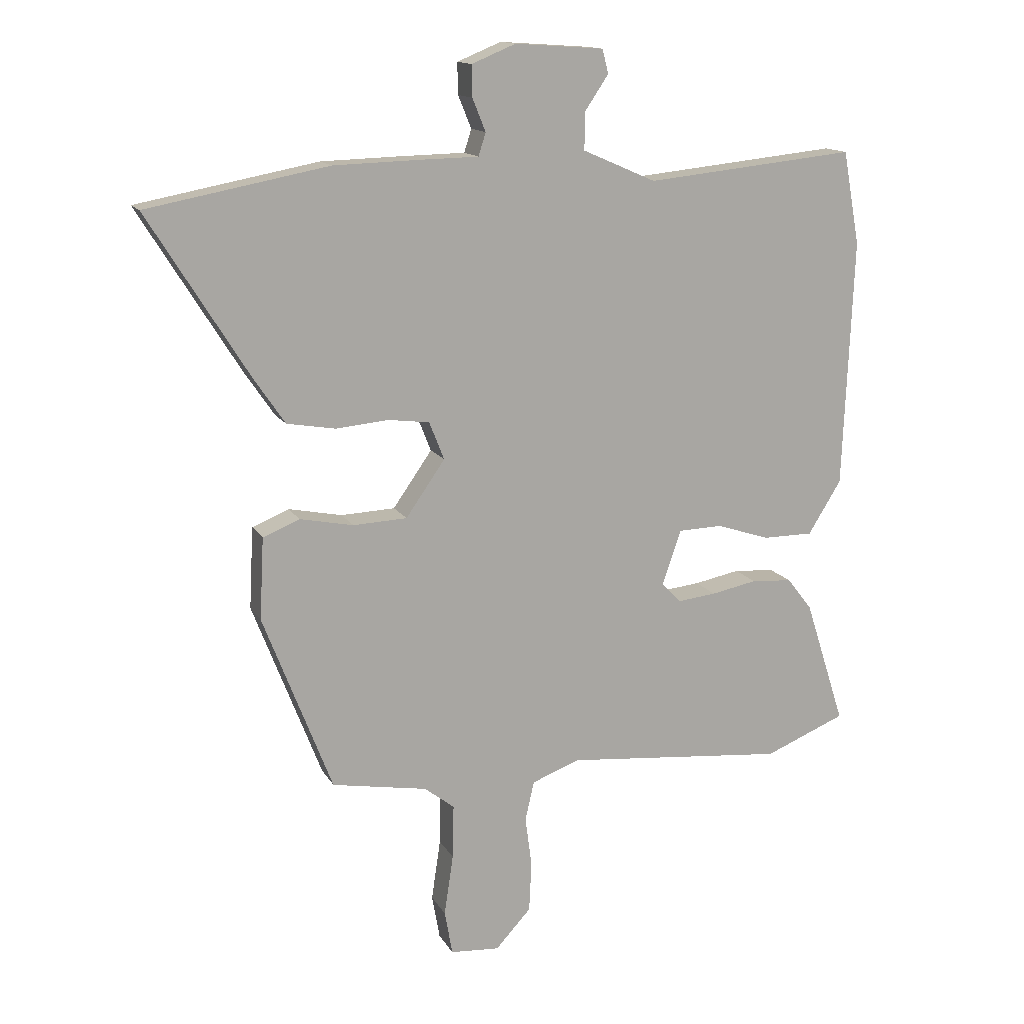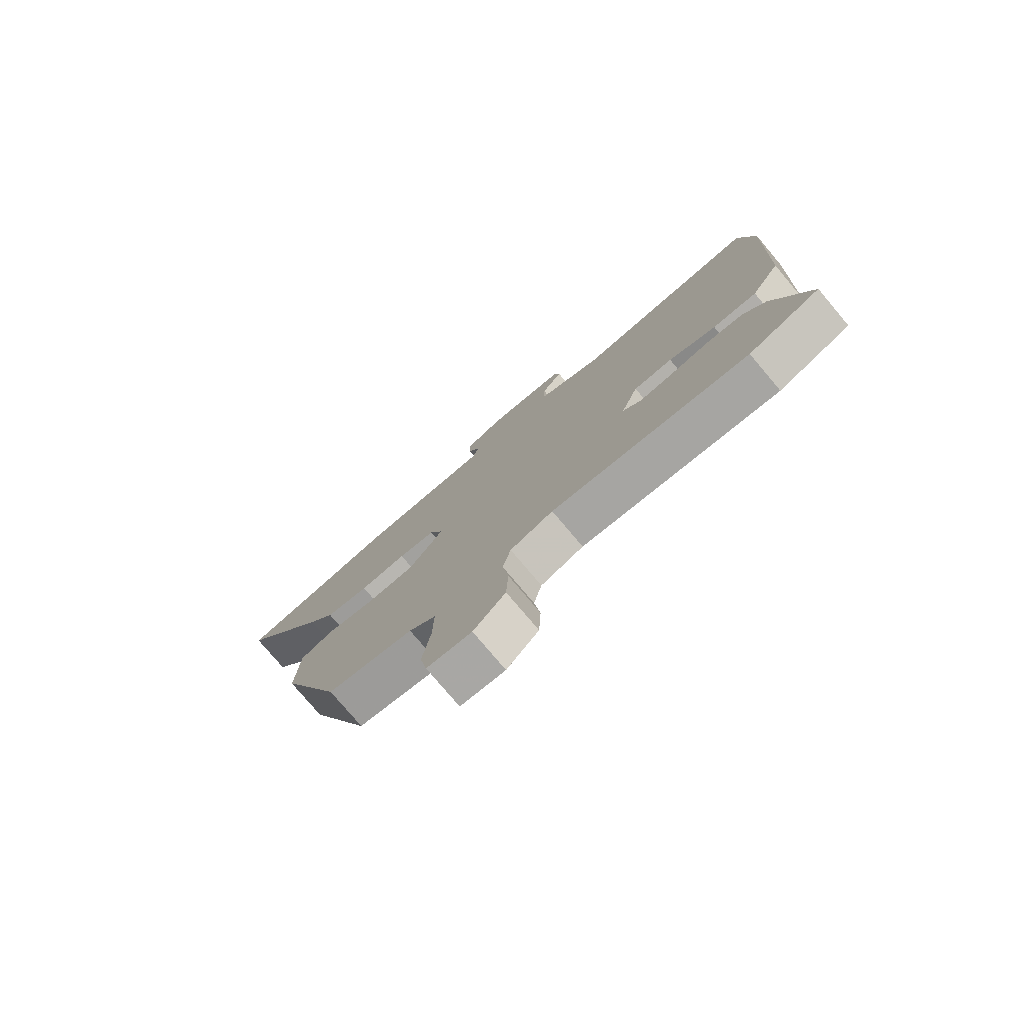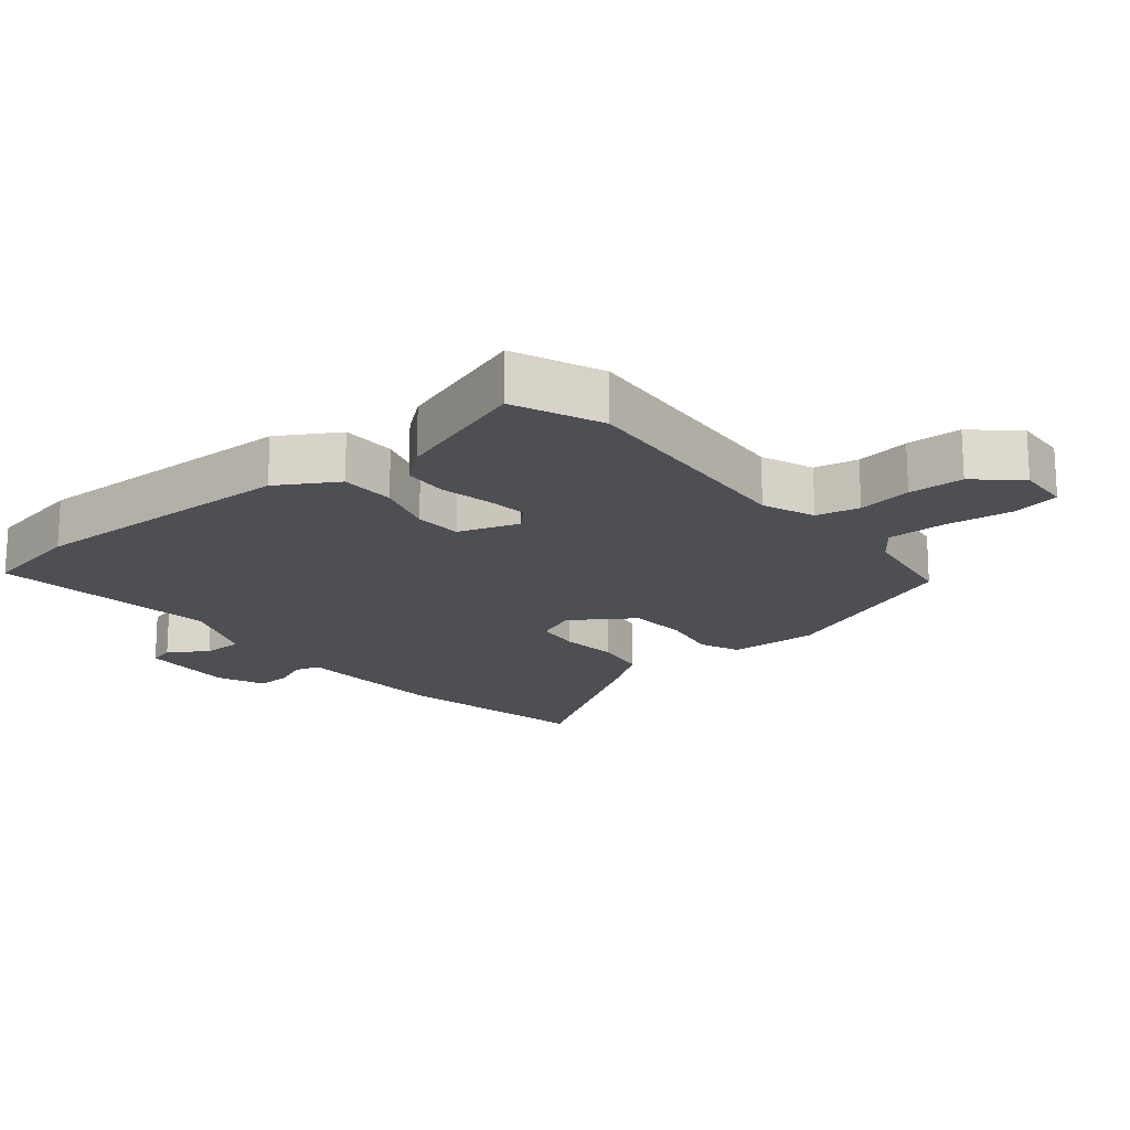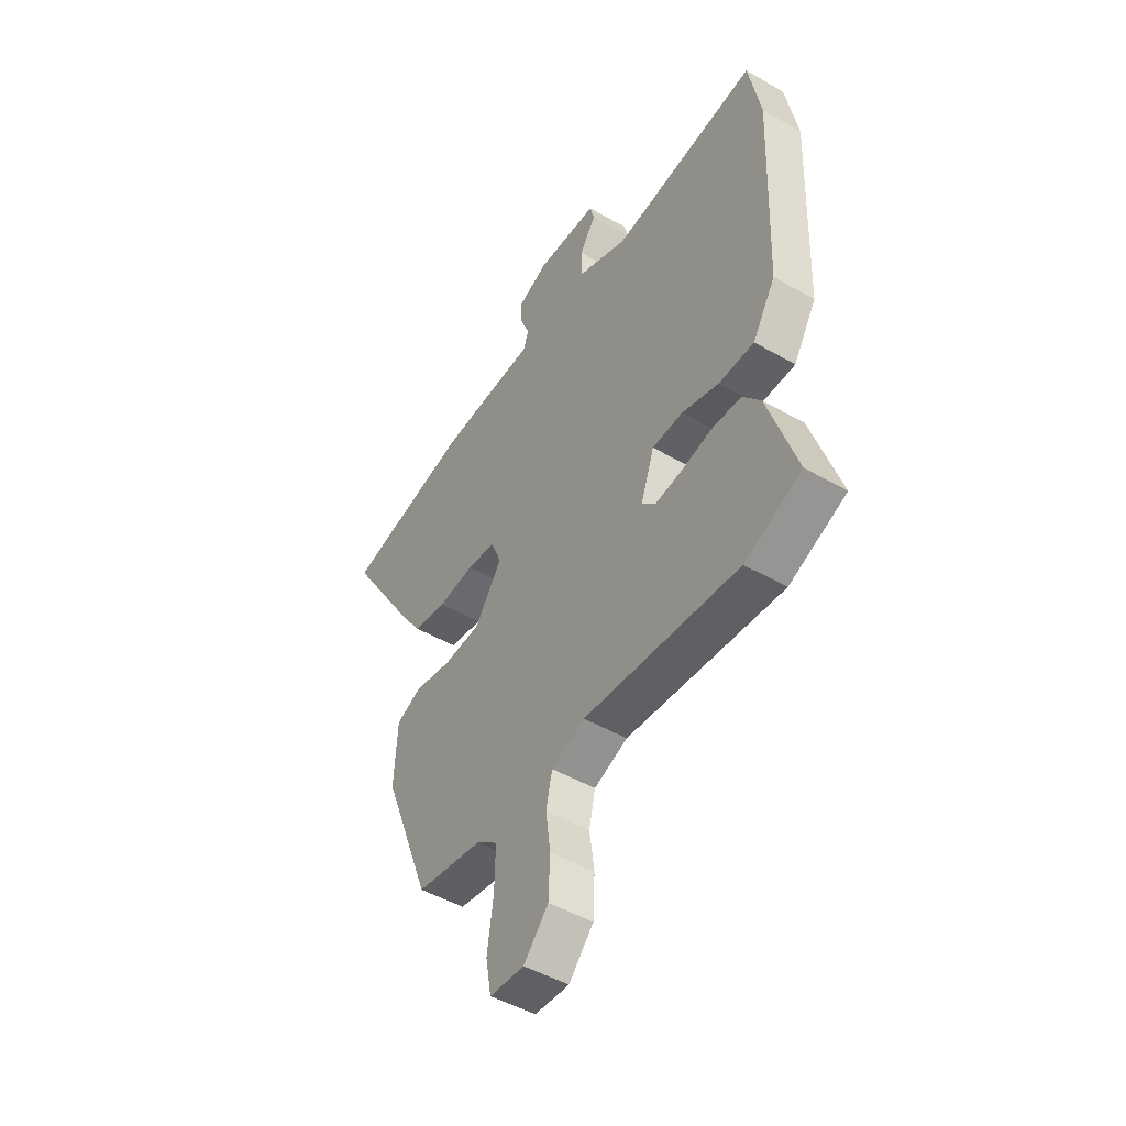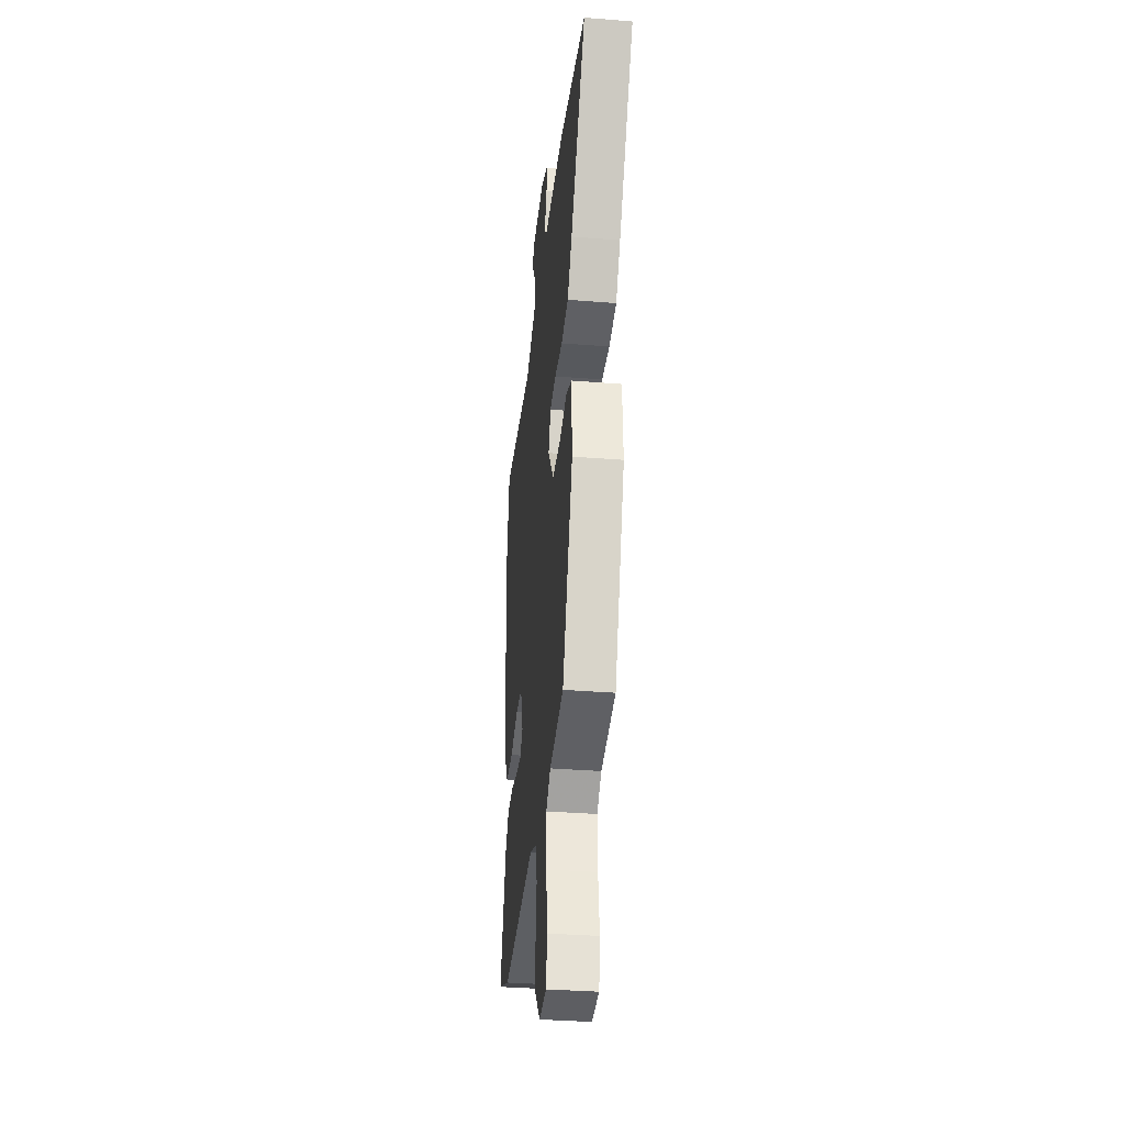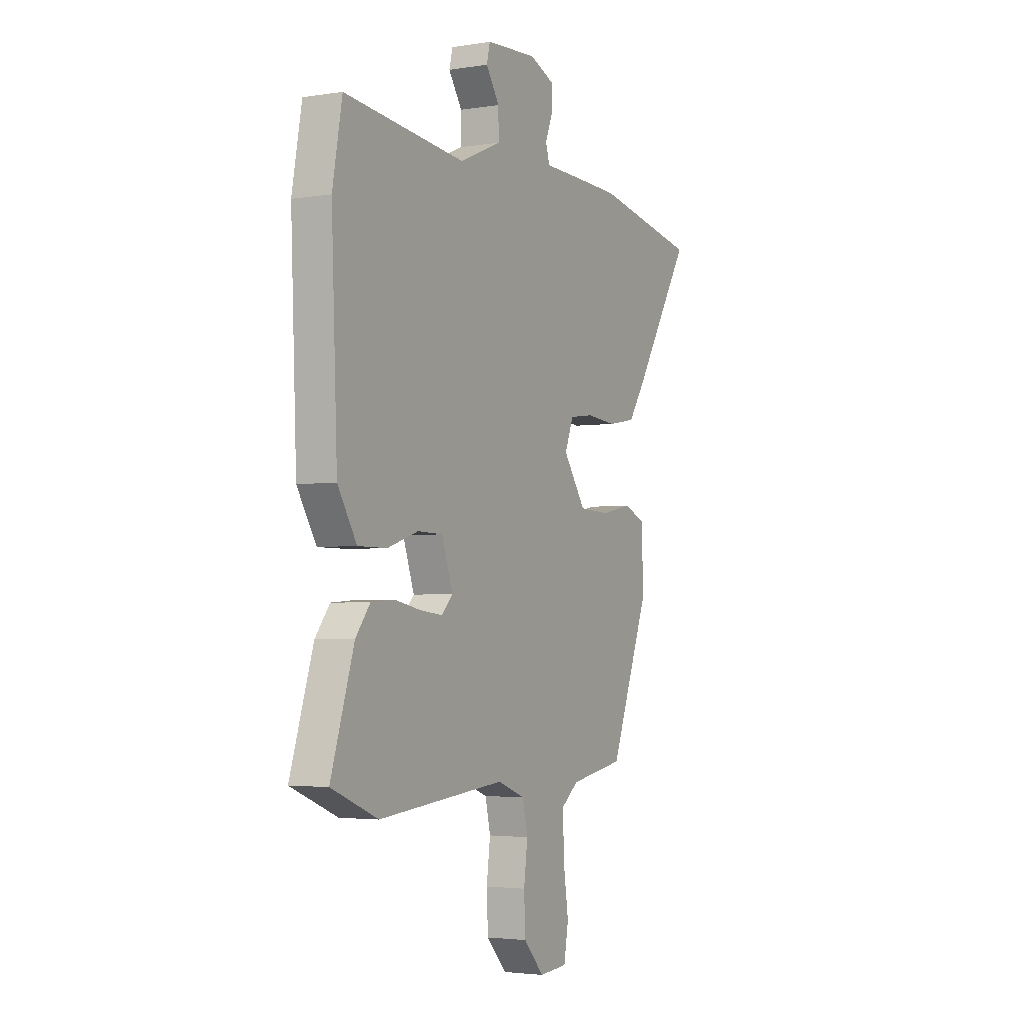
<metadata>
{"format":"obj","ext":"obj","renderer":"f3d","projection":"perspective","resolution":1024,"background":"white","views":[{"elev":14.2,"azim":-20.0,"up":"+Z"},{"elev":-77.9,"azim":40.2,"up":"+Z"},{"elev":-18.1,"azim":130.3,"up":"+Y"},{"elev":-48.4,"azim":57.3,"up":"+Z"},{"elev":-34.5,"azim":-96.2,"up":"+Z"},{"elev":-3.2,"azim":118.3,"up":"+Z"}]}
</metadata>
<code>
v 0.498 0.07 0.513
v 0.526 0.07 0.358
v 0.509 0.07 -0.056
v 0.454 0.07 -0.145
v 0.37 0.07 -0.145
v 0.281 0.07 -0.116
v 0.208 0.07 -0.118
v 0.176 0.07 -0.21
v 0.209 0.07 -0.243
v 0.273 0.07 -0.236
v 0.349 0.07 -0.221
v 0.417 0.07 -0.226
v 0.459 0.07 -0.28
v 0.526 0.07 -0.489
v 0.391 0.07 -0.544
v 0.022 0.07 -0.509
v -0.058 0.07 -0.539
v -0.073 0.07 -0.605
v -0.062 0.07 -0.688
v -0.066 0.07 -0.772
v -0.125 0.07 -0.836
v -0.207 0.07 -0.83
v -0.22 0.07 -0.756
v -0.205 0.07 -0.654
v -0.203 0.07 -0.564
v -0.253 0.07 -0.525
v -0.412 0.07 -0.497
v -0.527 0.07 -0.2
v -0.52 0.07 -0.064
v -0.459 0.07 -0.039
v -0.37 0.07 -0.057
v -0.28 0.07 -0.053
v -0.215 0.07 0.04
v -0.24 0.07 0.103
v -0.309 0.07 0.112
v -0.396 0.07 0.104
v -0.477 0.07 0.118
v -0.528 0.07 0.193
v -0.696 0.07 0.463
v -0.394 0.07 0.52
v -0.256 0.07 0.524
v -0.154 0.07 0.526
v -0.142 0.07 0.564
v -0.164 0.07 0.618
v -0.165 0.07 0.67
v -0.092 0.07 0.7
v 0.056 0.07 0.69
v 0.066 0.07 0.65
v 0.027 0.07 0.592
v 0.026 0.07 0.53
v 0.148 0.07 0.477
v 0.498 0 0.513
v 0.526 0 0.358
v 0.509 0 -0.056
v 0.454 0 -0.145
v 0.37 0 -0.145
v 0.281 0 -0.116
v 0.208 0 -0.118
v 0.176 0 -0.21
v 0.209 0 -0.243
v 0.273 0 -0.236
v 0.349 0 -0.221
v 0.417 0 -0.226
v 0.459 0 -0.28
v 0.526 0 -0.489
v 0.391 0 -0.544
v 0.022 0 -0.509
v -0.058 0 -0.539
v -0.073 0 -0.605
v -0.062 0 -0.688
v -0.066 0 -0.772
v -0.125 0 -0.836
v -0.207 0 -0.83
v -0.22 0 -0.756
v -0.205 0 -0.654
v -0.203 0 -0.564
v -0.253 0 -0.525
v -0.412 0 -0.497
v -0.527 0 -0.2
v -0.52 0 -0.064
v -0.459 0 -0.039
v -0.37 0 -0.057
v -0.28 0 -0.053
v -0.215 0 0.04
v -0.24 0 0.103
v -0.309 0 0.112
v -0.396 0 0.104
v -0.477 0 0.118
v -0.528 0 0.193
v -0.696 0 0.463
v -0.394 0 0.52
v -0.256 0 0.524
v -0.154 0 0.526
v -0.142 0 0.564
v -0.164 0 0.618
v -0.165 0 0.67
v -0.092 0 0.7
v 0.056 0 0.69
v 0.066 0 0.65
v 0.027 0 0.592
v 0.026 0 0.53
v 0.148 0 0.477
f 46 47 48 49
f 46 49 50
f 43 44 45 46
f 42 43 46 50
f 39 40 41 42
f 39 42 50 51
f 35 36 37 38
f 34 35 38 39
f 28 29 30 31
f 26 27 28 31
f 25 26 31 32
f 21 22 23 24
f 21 24 25
f 18 19 20 21
f 18 21 25 32
f 13 14 15 16
f 13 16 17
f 10 11 12 13
f 9 10 13 17
f 8 9 17
f 7 8 17
f 3 4 5 6
f 3 6 7
f 51 1 2 3
f 34 39 51 3
f 17 18 32 33
f 7 17 33
f 3 7 33 34
f 100 99 98 97
f 101 100 97
f 97 96 95 94
f 101 97 94 93
f 93 92 91 90
f 102 101 93 90
f 89 88 87 86
f 90 89 86 85
f 82 81 80 79
f 82 79 78 77
f 83 82 77 76
f 75 74 73 72
f 76 75 72
f 72 71 70 69
f 83 76 72 69
f 67 66 65 64
f 68 67 64
f 64 63 62 61
f 68 64 61 60
f 68 60 59
f 68 59 58
f 57 56 55 54
f 58 57 54
f 54 53 52 102
f 54 102 90 85
f 84 83 69 68
f 84 68 58
f 85 84 58 54
f 1 52 53 2
f 2 53 54 3
f 3 54 55 4
f 4 55 56 5
f 5 56 57 6
f 6 57 58 7
f 7 58 59 8
f 8 59 60 9
f 9 60 61 10
f 10 61 62 11
f 11 62 63 12
f 12 63 64 13
f 13 64 65 14
f 14 65 66 15
f 15 66 67 16
f 16 67 68 17
f 17 68 69 18
f 18 69 70 19
f 19 70 71 20
f 20 71 72 21
f 21 72 73 22
f 22 73 74 23
f 23 74 75 24
f 24 75 76 25
f 25 76 77 26
f 26 77 78 27
f 27 78 79 28
f 28 79 80 29
f 29 80 81 30
f 30 81 82 31
f 31 82 83 32
f 32 83 84 33
f 33 84 85 34
f 34 85 86 35
f 35 86 87 36
f 36 87 88 37
f 37 88 89 38
f 38 89 90 39
f 39 90 91 40
f 40 91 92 41
f 41 92 93 42
f 42 93 94 43
f 43 94 95 44
f 44 95 96 45
f 45 96 97 46
f 46 97 98 47
f 47 98 99 48
f 48 99 100 49
f 49 100 101 50
f 50 101 102 51
f 51 102 52 1

</code>
